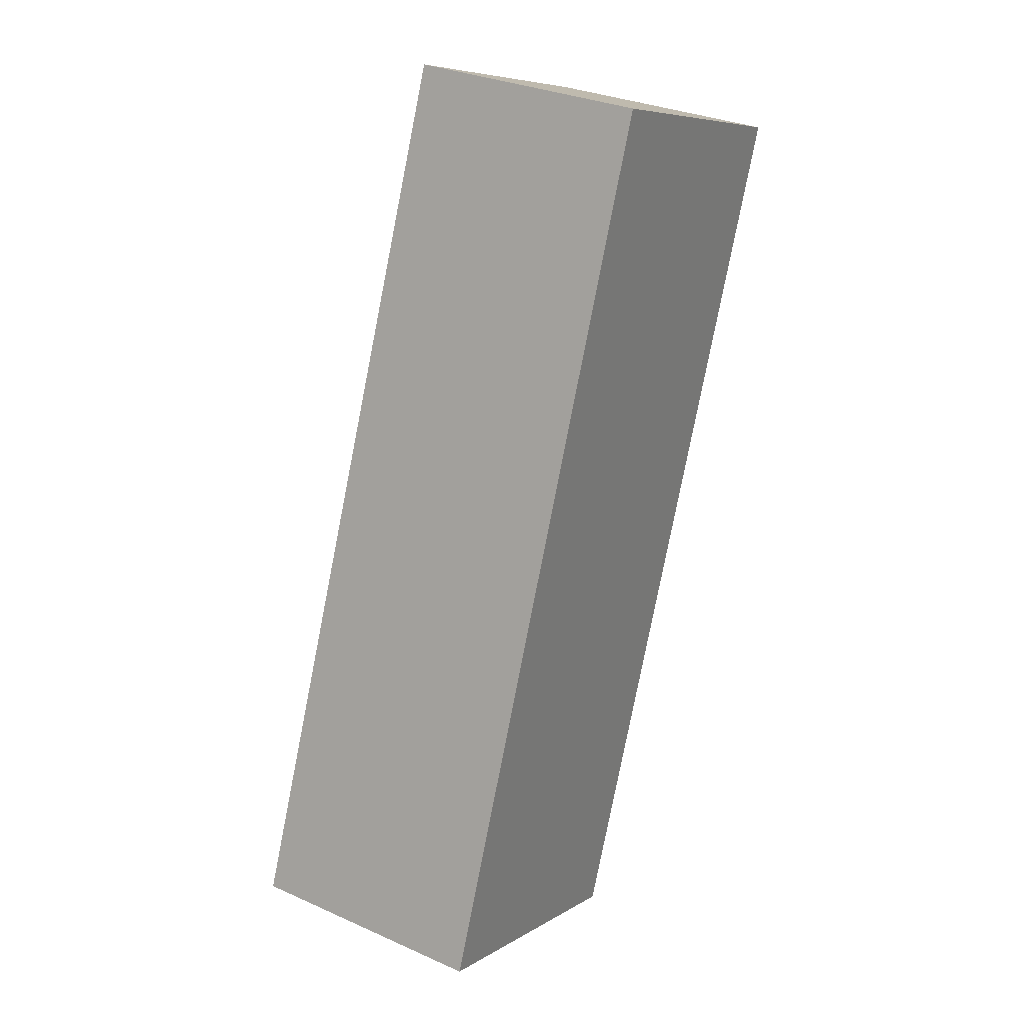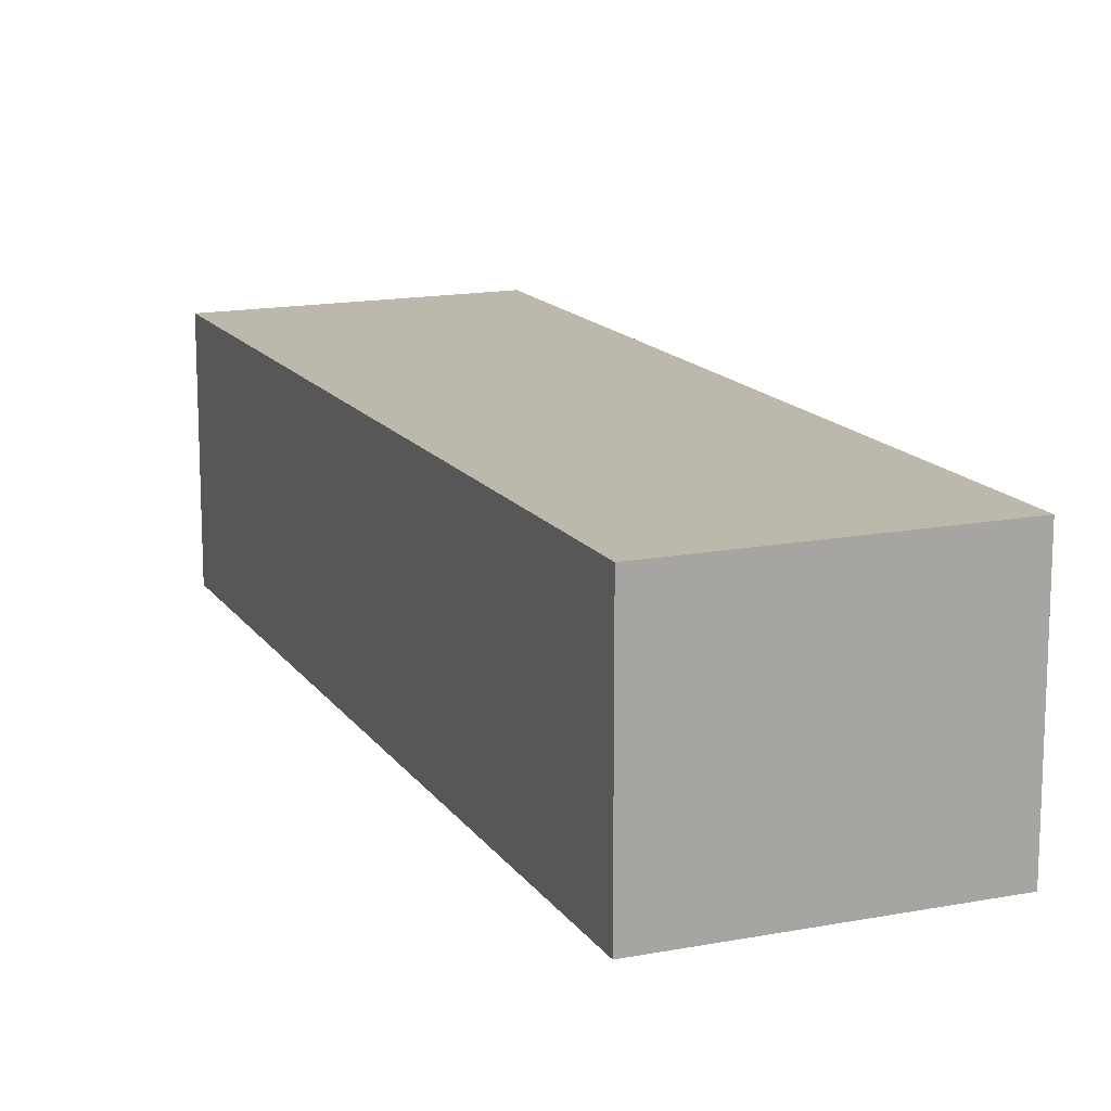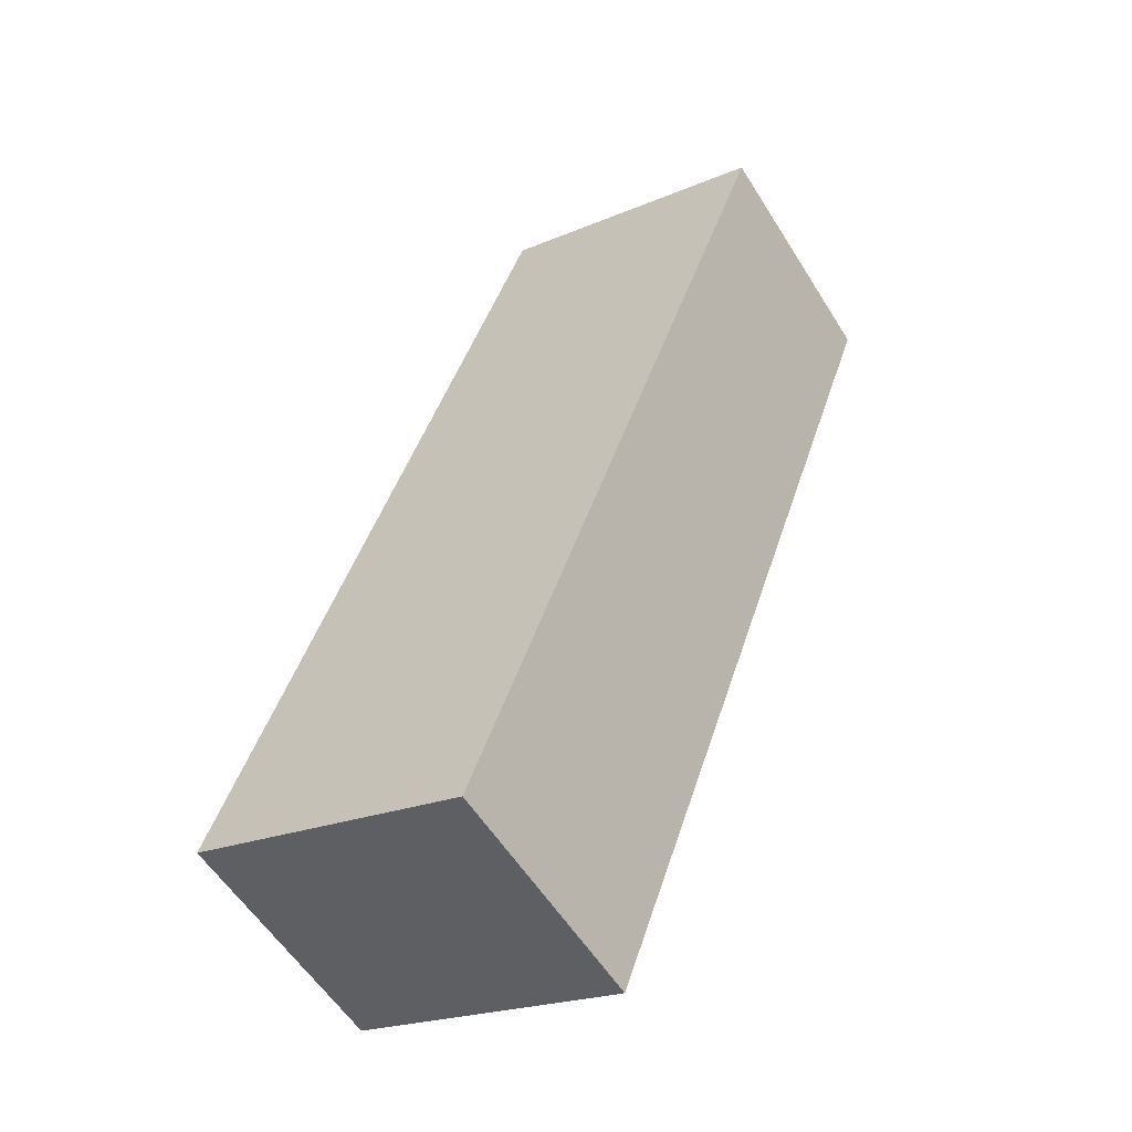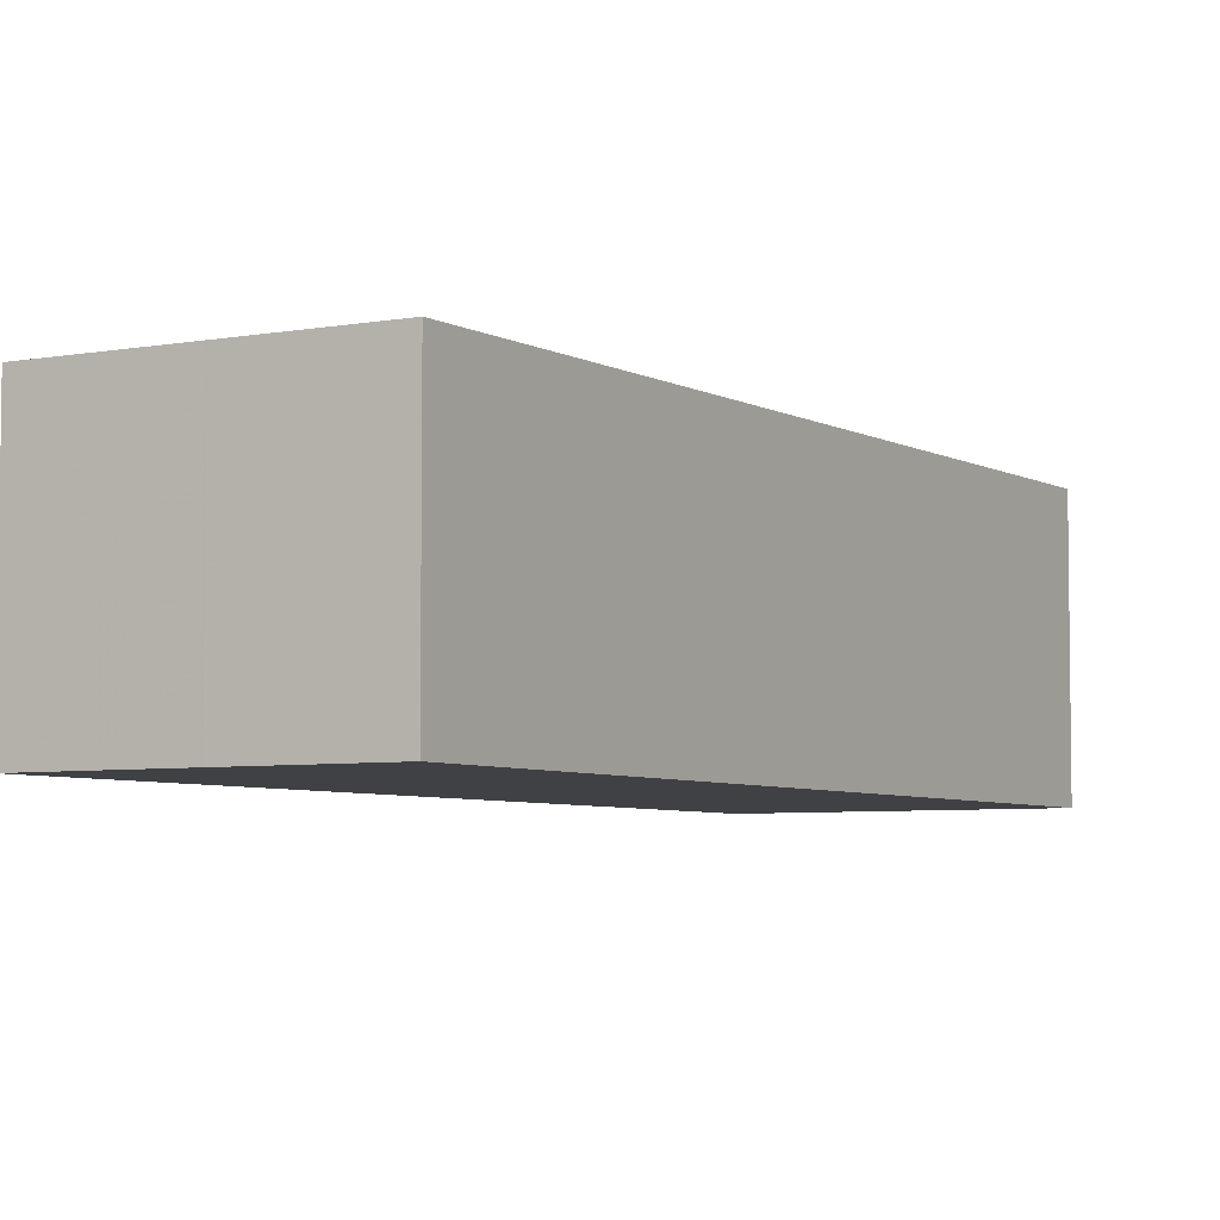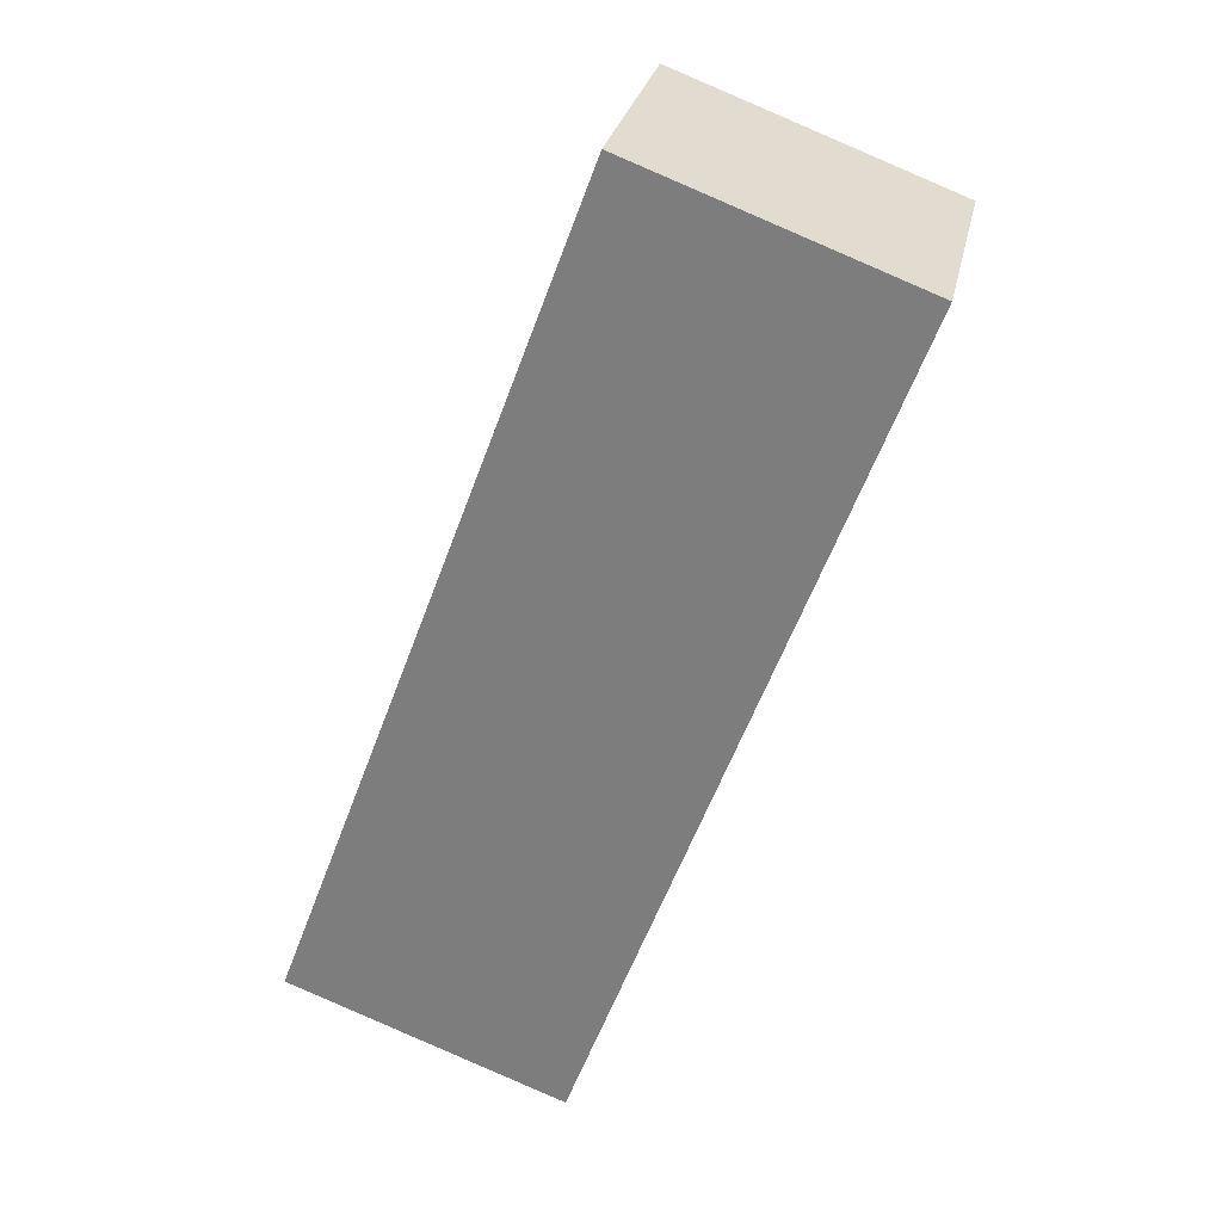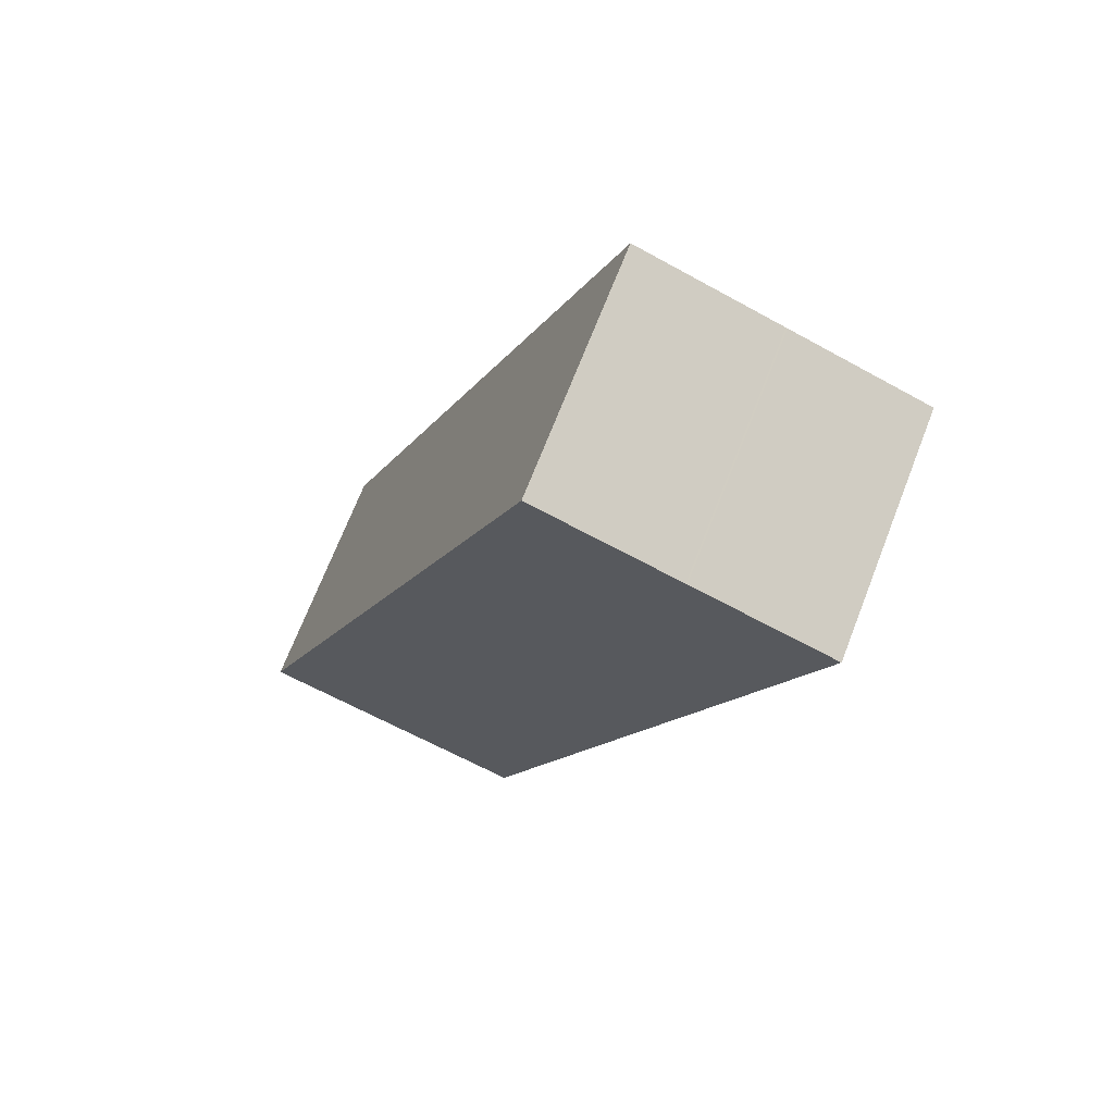
<metadata>
{"format":"obj","ext":"obj","renderer":"f3d","projection":"perspective","resolution":1024,"background":"white","views":[{"elev":30.7,"azim":122.7,"up":"+Y"},{"elev":15.1,"azim":-1.9,"up":"+Z"},{"elev":-56.7,"azim":-148.3,"up":"+Y"},{"elev":-5.3,"azim":-129.2,"up":"+Z"},{"elev":28.6,"azim":-168.2,"up":"+Y"},{"elev":70.4,"azim":-158.7,"up":"+Y"}]}
</metadata>
<code>
v -398.5 -2405 5.379
v -392.3 -2403 5.386
v -385.3 -2422 5.555
v -391.5 -2424 5.548
v -388.4 -2423 5.551
v -395.5 -2404 5.382
v -392.3 -2403 5.386
v -385.3 -2422 5.555
v -388.4 -2423 5.551
v -395.4 -2404 5.382
v -395.5 -2404 5.382
v -398.5 -2405 5.379
v -398.5 -2405 0
v -395.5 -2404 8.882e-16
v -385.3 -2422 5.555
v -392.3 -2403 5.386
v -392.3 -2403 0
v -385.3 -2422 0
v -385.3 -2422 5.555
v -385.3 -2422 5.555
v -385.3 -2422 0
v -385.3 -2422 0
v -398.5 -2405 5.379
v -391.5 -2424 5.548
v -391.5 -2424 -8.882e-16
v -398.5 -2405 0
v -391.5 -2424 5.548
v -388.4 -2423 5.551
v -388.4 -2423 0
v -391.5 -2424 -8.882e-16
v -395.4 -2404 5.382
v -395.5 -2404 5.382
v -395.5 -2404 8.882e-16
v -395.4 -2404 0
v -392.3 -2403 5.386
v -392.3 -2403 5.386
v -392.3 -2403 0
v -392.3 -2403 0
v -388.4 -2423 5.551
v -385.3 -2422 5.555
v -385.3 -2422 0
v -388.4 -2423 0
v -388.4 -2423 5.551
v -388.4 -2423 5.551
v -388.4 -2423 0
v -388.4 -2423 0
v -392.3 -2403 5.386
v -395.4 -2404 5.382
v -395.4 -2404 0
v -392.3 -2403 0
v -398.5 -2405 0
v -392.3 -2403 0
v -385.3 -2422 0
v -391.5 -2424 0
f 10 7 8 9
f 5 4 1 6
f 7 2 3 8
f 9 5 6 10
f 12 13 14 11
f 16 17 18 15
f 20 21 22 19
f 24 25 26 23
f 28 29 30 27
f 32 33 34 31
f 36 37 38 35
f 40 41 42 39
f 44 45 46 43
f 48 49 50 47
f 52 53 54 51

</code>
